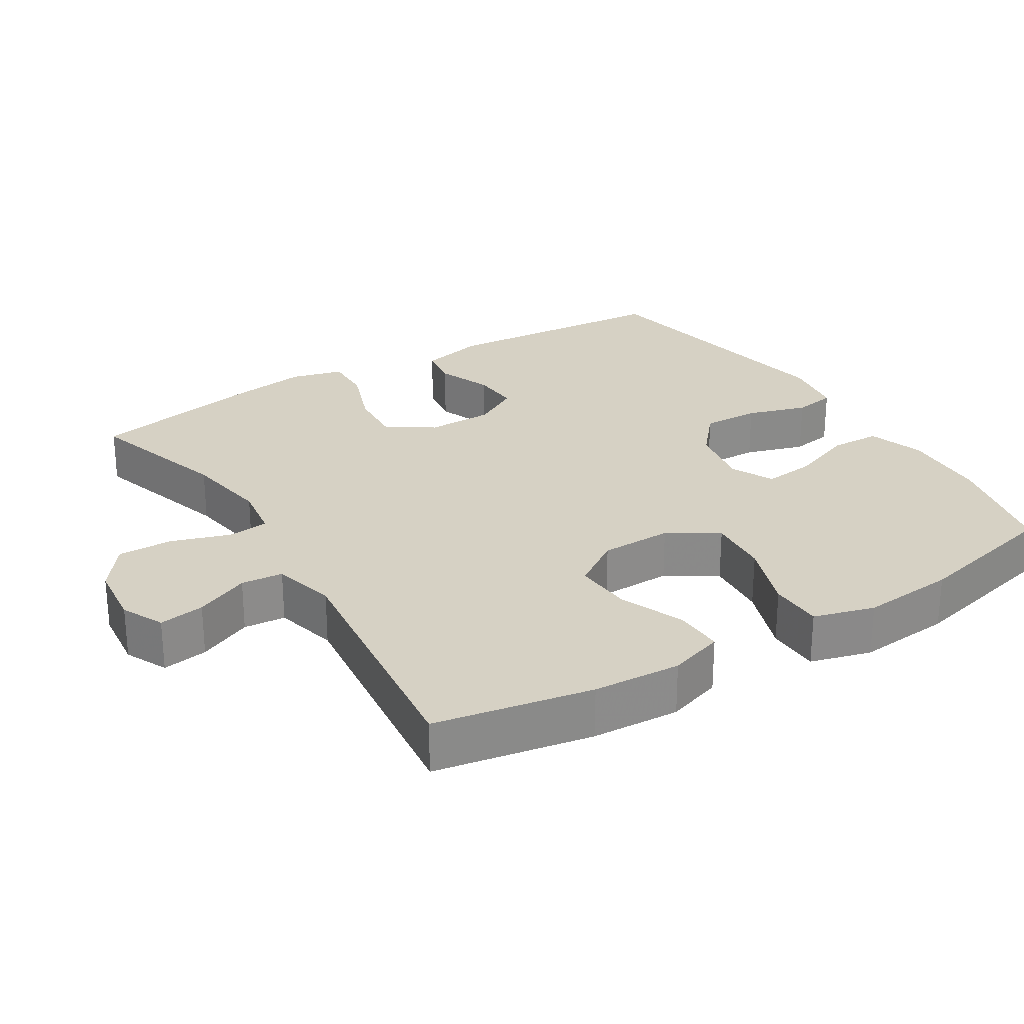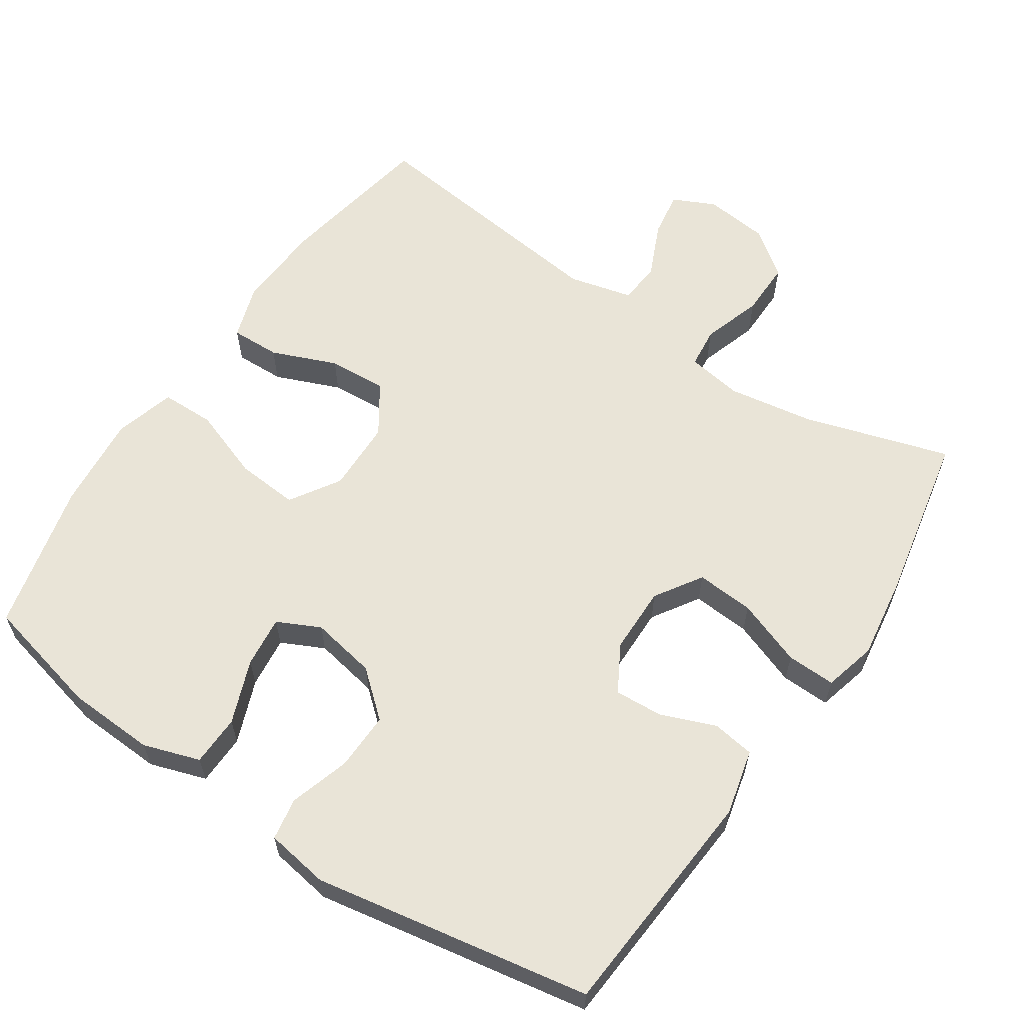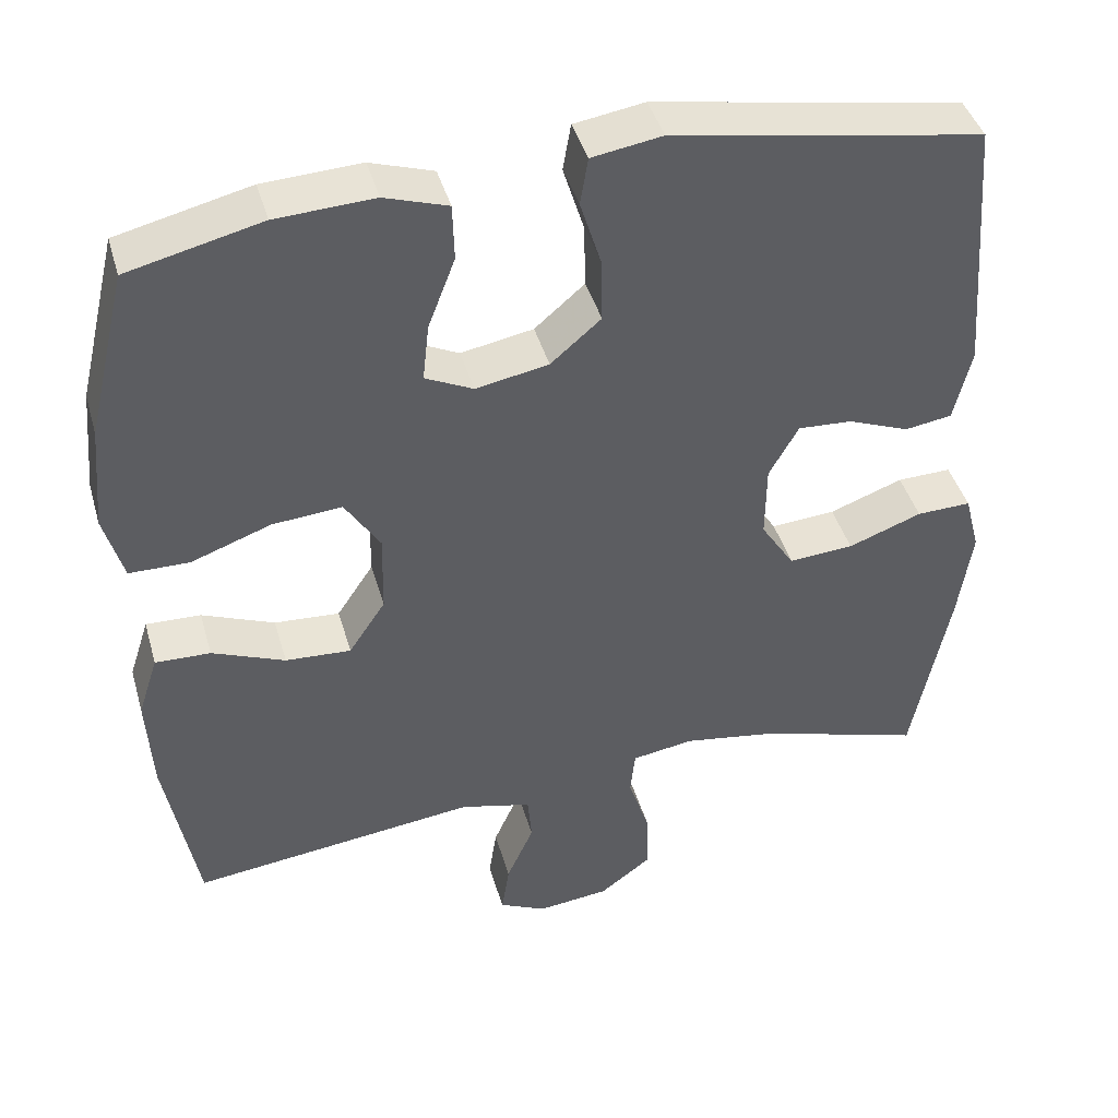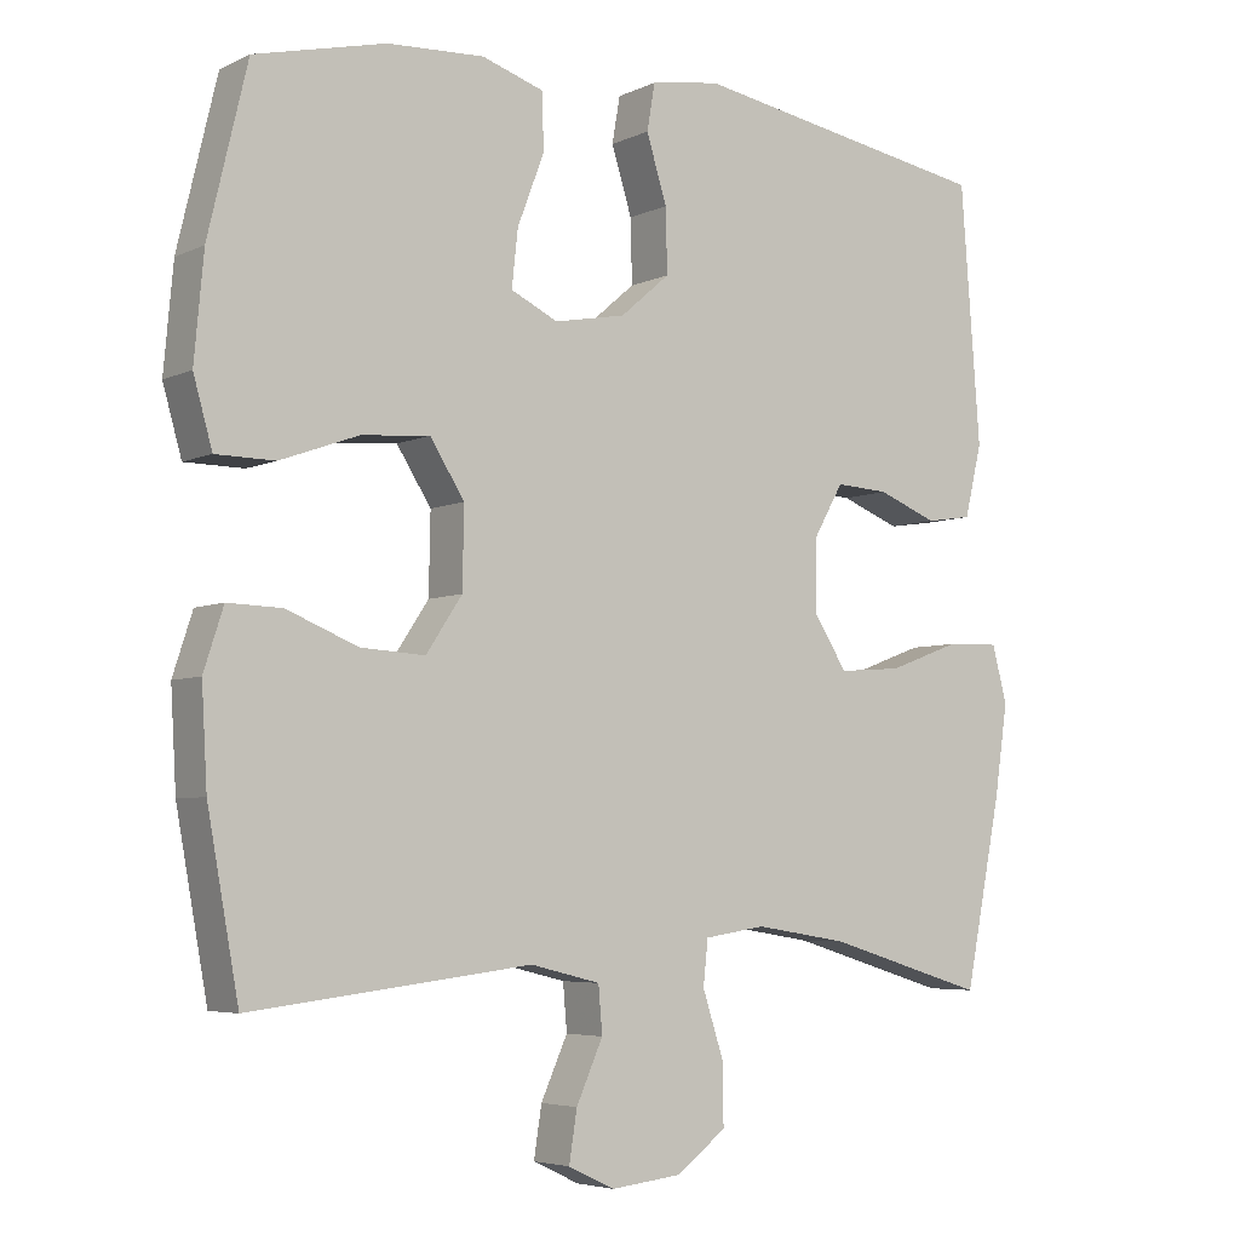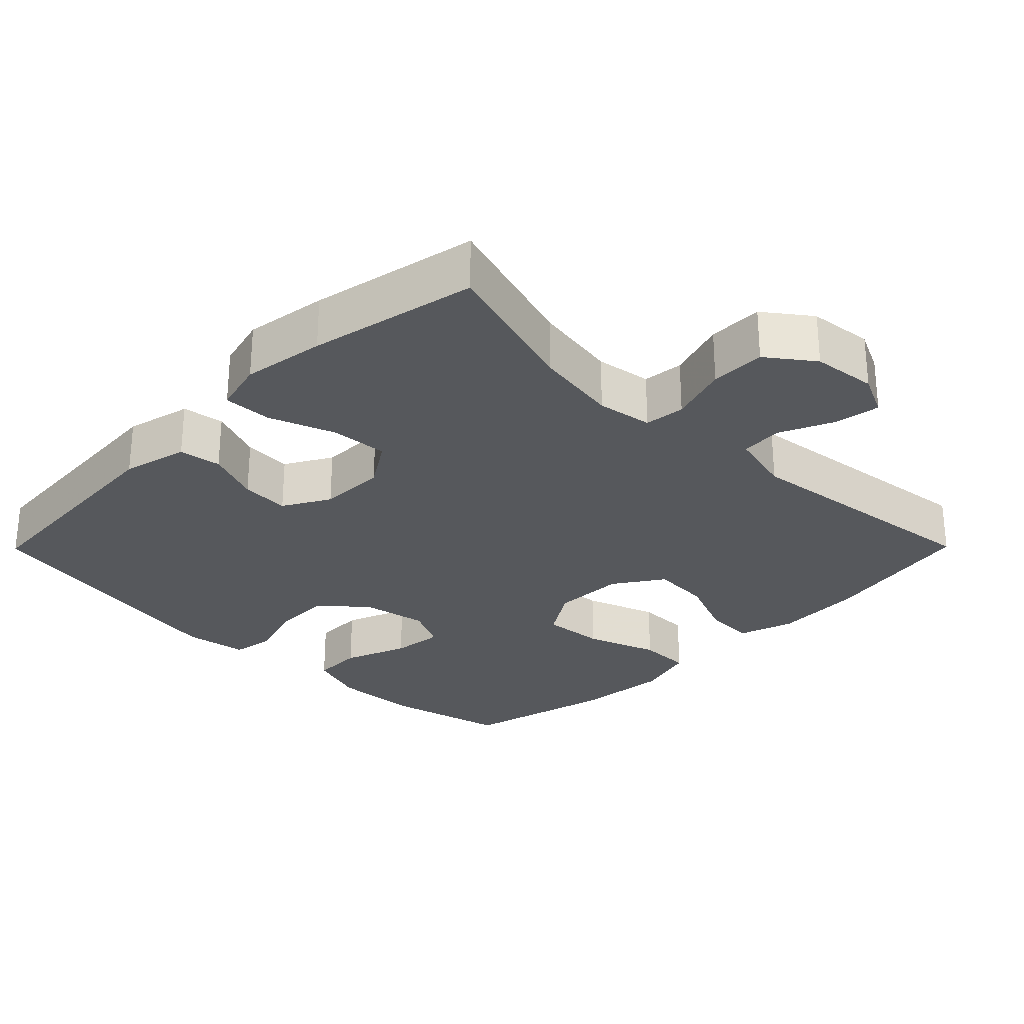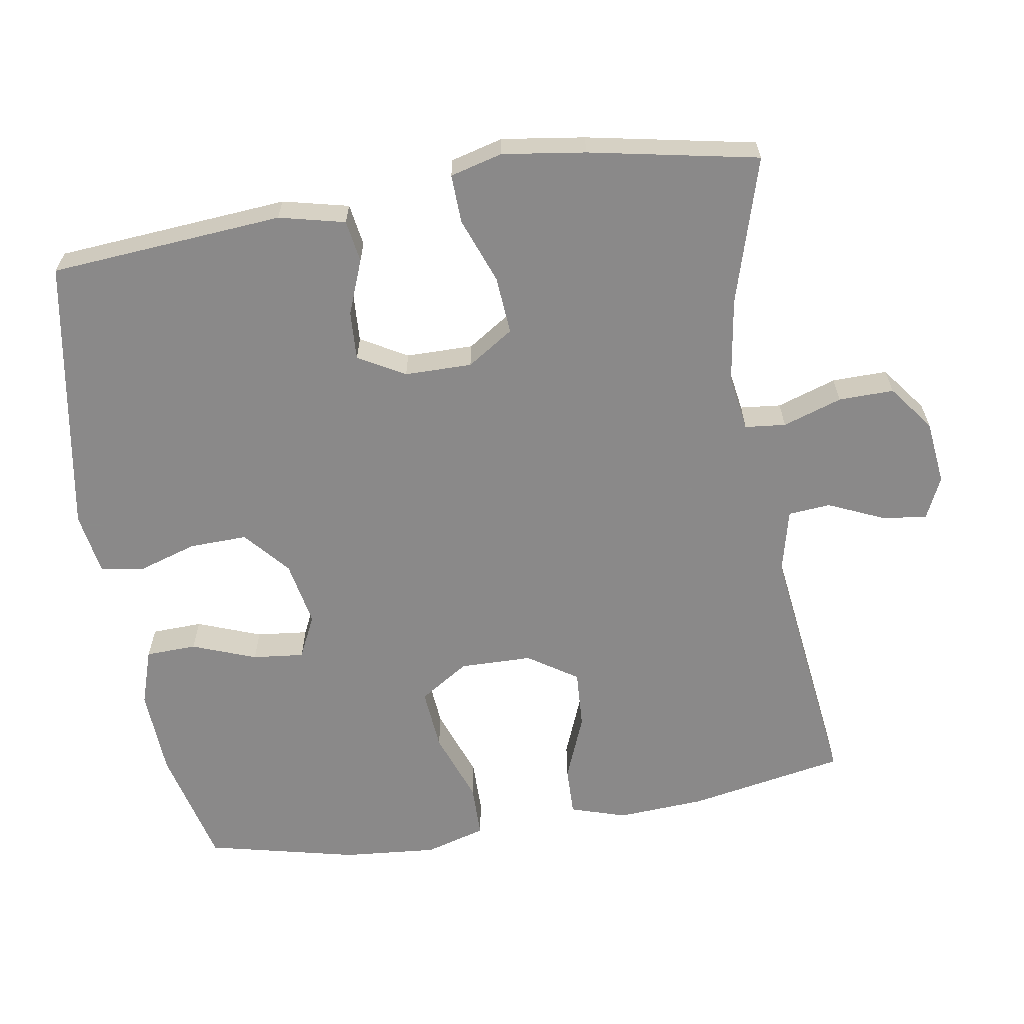
<metadata>
{"format":"obj","ext":"obj","renderer":"f3d","projection":"perspective","resolution":1024,"background":"white","views":[{"elev":26.6,"azim":-121.8,"up":"+Y"},{"elev":61.0,"azim":33.8,"up":"+Y"},{"elev":42.6,"azim":-15.7,"up":"+Z"},{"elev":-5.0,"azim":-35.3,"up":"+Z"},{"elev":-27.9,"azim":135.3,"up":"+Y"},{"elev":-63.3,"azim":99.5,"up":"+Y"}]}
</metadata>
<code>
v -0.5 0.07 0.5
v -0.333 0.07 0.54
v -0.21 0.07 0.546
v -0.131 0.07 0.52
v -0.129 0.07 0.449
v -0.163 0.07 0.36
v -0.171 0.07 0.288
v -0.111 0.07 0.259
v -0.02 0.07 0.276
v 0.043 0.07 0.33
v 0.041 0.07 0.411
v 0.015 0.07 0.495
v 0.025 0.07 0.554
v 0.113 0.07 0.568
v 0.5 0.07 0.5
v 0.525 0.07 0.174
v 0.503 0.07 0.082
v 0.444 0.07 0.073
v 0.368 0.07 0.103
v 0.3 0.07 0.107
v 0.263 0.07 0.042
v 0.262 0.07 -0.052
v 0.304 0.07 -0.117
v 0.385 0.07 -0.111
v 0.477 0.07 -0.077
v 0.545 0.07 -0.075
v 0.564 0.07 -0.148
v 0.547 0.07 -0.264
v 0.5 0.07 -0.5
v 0.296 0.07 -0.438
v 0.177 0.07 -0.419
v 0.099 0.07 -0.431
v 0.093 0.07 -0.488
v 0.12 0.07 -0.571
v 0.121 0.07 -0.648
v 0.057 0.07 -0.696
v -0.033 0.07 -0.706
v -0.092 0.07 -0.678
v -0.082 0.07 -0.614
v -0.048 0.07 -0.538
v -0.053 0.07 -0.479
v -0.142 0.07 -0.457
v -0.5 0.07 -0.5
v -0.54 0.07 -0.28
v -0.547 0.07 -0.157
v -0.522 0.07 -0.08
v -0.453 0.07 -0.082
v -0.362 0.07 -0.119
v -0.28 0.07 -0.124
v -0.234 0.07 -0.055
v -0.232 0.07 0.046
v -0.276 0.07 0.115
v -0.363 0.07 0.108
v -0.463 0.07 0.072
v -0.538 0.07 0.073
v -0.562 0.07 0.158
v -0.55 0.07 0.29
v -0.5 0 0.5
v -0.333 0 0.54
v -0.21 0 0.546
v -0.131 0 0.52
v -0.129 0 0.449
v -0.163 0 0.36
v -0.171 0 0.288
v -0.111 0 0.259
v -0.02 0 0.276
v 0.043 0 0.33
v 0.041 0 0.411
v 0.015 0 0.495
v 0.025 0 0.554
v 0.113 0 0.568
v 0.5 0 0.5
v 0.525 0 0.174
v 0.503 0 0.082
v 0.444 0 0.073
v 0.368 0 0.103
v 0.3 0 0.107
v 0.263 0 0.042
v 0.262 0 -0.052
v 0.304 0 -0.117
v 0.385 0 -0.111
v 0.477 0 -0.077
v 0.545 0 -0.075
v 0.564 0 -0.148
v 0.547 0 -0.264
v 0.5 0 -0.5
v 0.296 0 -0.438
v 0.177 0 -0.419
v 0.099 0 -0.431
v 0.093 0 -0.488
v 0.12 0 -0.571
v 0.121 0 -0.648
v 0.057 0 -0.696
v -0.033 0 -0.706
v -0.092 0 -0.678
v -0.082 0 -0.614
v -0.048 0 -0.538
v -0.053 0 -0.479
v -0.142 0 -0.457
v -0.5 0 -0.5
v -0.54 0 -0.28
v -0.547 0 -0.157
v -0.522 0 -0.08
v -0.453 0 -0.082
v -0.362 0 -0.119
v -0.28 0 -0.124
v -0.234 0 -0.055
v -0.232 0 0.046
v -0.276 0 0.115
v -0.363 0 0.108
v -0.463 0 0.072
v -0.538 0 0.073
v -0.562 0 0.158
v -0.55 0 0.29
f 53 54 55 56
f 52 53 56 57
f 45 46 47 48
f 45 48 49
f 42 43 44 45
f 41 42 45 49
f 37 38 39 40
f 37 40 41
f 36 37 41
f 33 34 35 36
f 32 33 36 41
f 27 28 29 30
f 27 30 31
f 24 25 26 27
f 23 24 27 31
f 22 23 31 32
f 16 17 18 19
f 16 19 20
f 15 16 20
f 14 15 20 21
f 11 12 13 14
f 10 11 14 21
f 3 4 5 6
f 3 6 7
f 2 3 7
f 52 57 1 2
f 51 52 2 7
f 50 51 7 8
f 32 41 49 50
f 32 50 8 9
f 21 22 32
f 9 10 21 32
f 113 112 111 110
f 114 113 110 109
f 105 104 103 102
f 106 105 102
f 102 101 100 99
f 106 102 99 98
f 97 96 95 94
f 98 97 94
f 98 94 93
f 93 92 91 90
f 98 93 90 89
f 87 86 85 84
f 88 87 84
f 84 83 82 81
f 88 84 81 80
f 89 88 80 79
f 76 75 74 73
f 77 76 73
f 77 73 72
f 78 77 72 71
f 71 70 69 68
f 78 71 68 67
f 63 62 61 60
f 64 63 60
f 64 60 59
f 59 58 114 109
f 64 59 109 108
f 65 64 108 107
f 107 106 98 89
f 66 65 107 89
f 89 79 78
f 89 78 67 66
f 1 58 59 2
f 2 59 60 3
f 3 60 61 4
f 4 61 62 5
f 5 62 63 6
f 6 63 64 7
f 7 64 65 8
f 8 65 66 9
f 9 66 67 10
f 10 67 68 11
f 11 68 69 12
f 12 69 70 13
f 13 70 71 14
f 14 71 72 15
f 15 72 73 16
f 16 73 74 17
f 17 74 75 18
f 18 75 76 19
f 19 76 77 20
f 20 77 78 21
f 21 78 79 22
f 22 79 80 23
f 23 80 81 24
f 24 81 82 25
f 25 82 83 26
f 26 83 84 27
f 27 84 85 28
f 28 85 86 29
f 29 86 87 30
f 30 87 88 31
f 31 88 89 32
f 32 89 90 33
f 33 90 91 34
f 34 91 92 35
f 35 92 93 36
f 36 93 94 37
f 37 94 95 38
f 38 95 96 39
f 39 96 97 40
f 40 97 98 41
f 41 98 99 42
f 42 99 100 43
f 43 100 101 44
f 44 101 102 45
f 45 102 103 46
f 46 103 104 47
f 47 104 105 48
f 48 105 106 49
f 49 106 107 50
f 50 107 108 51
f 51 108 109 52
f 52 109 110 53
f 53 110 111 54
f 54 111 112 55
f 55 112 113 56
f 56 113 114 57
f 57 114 58 1

</code>
